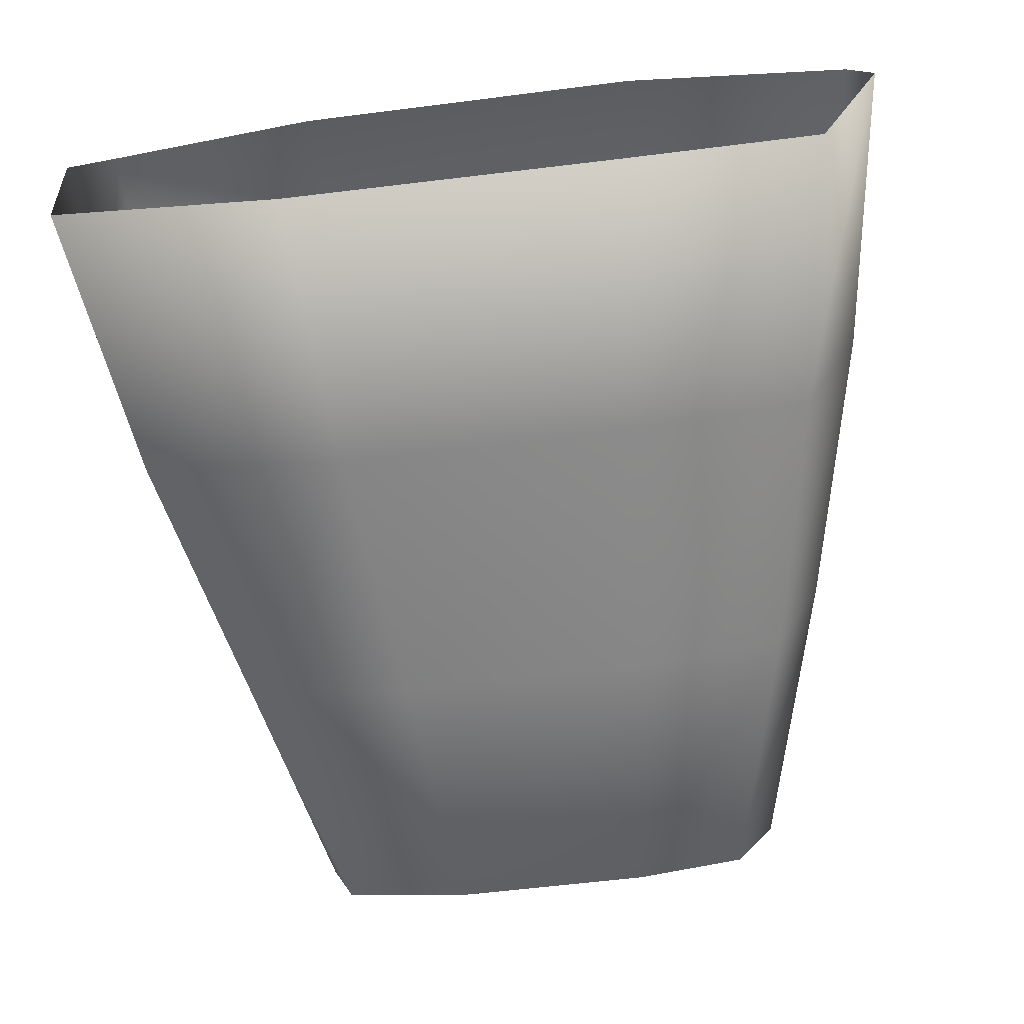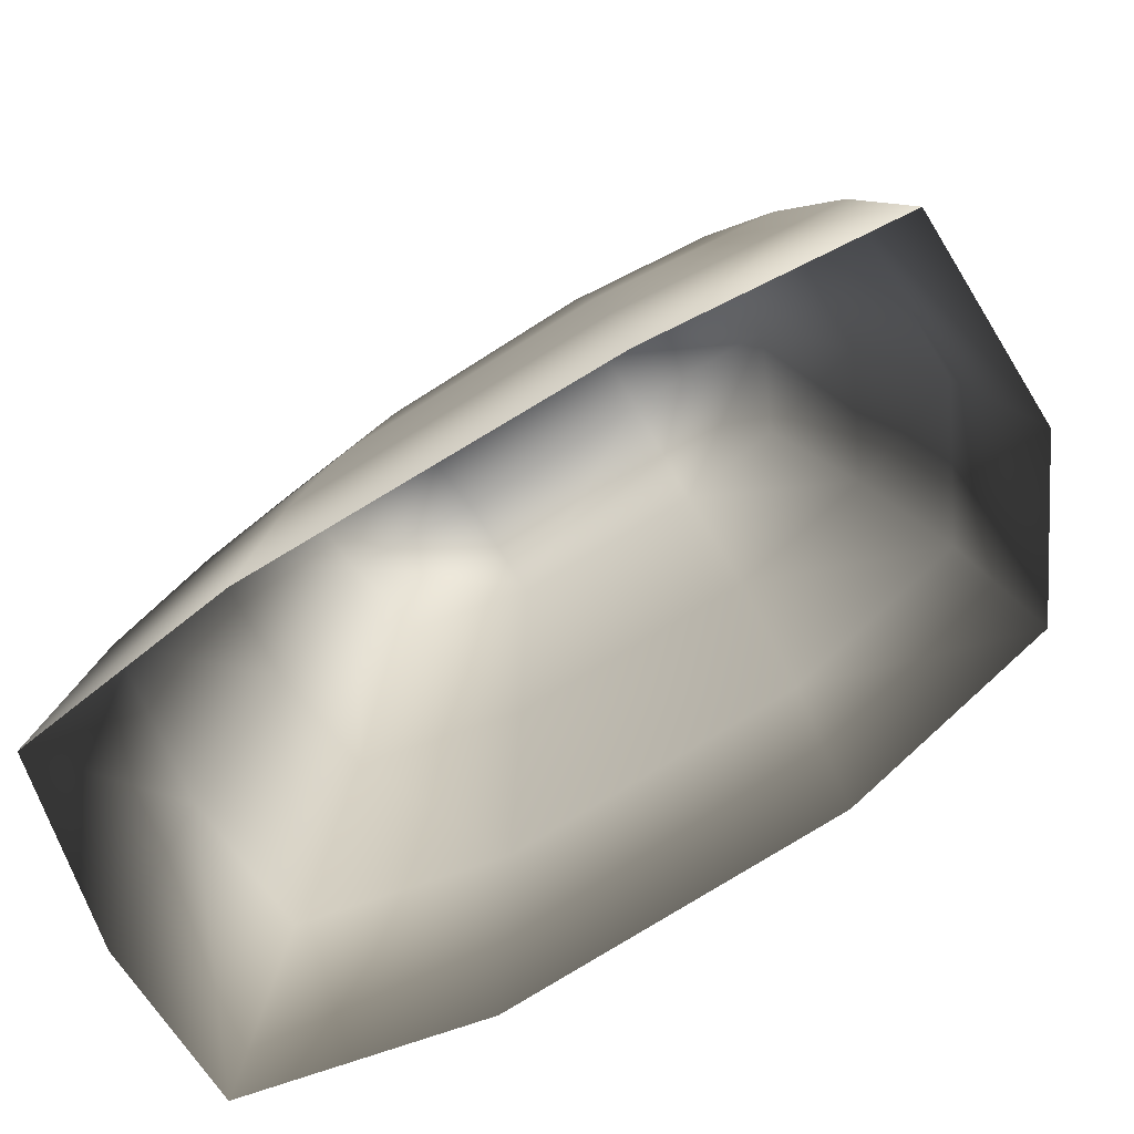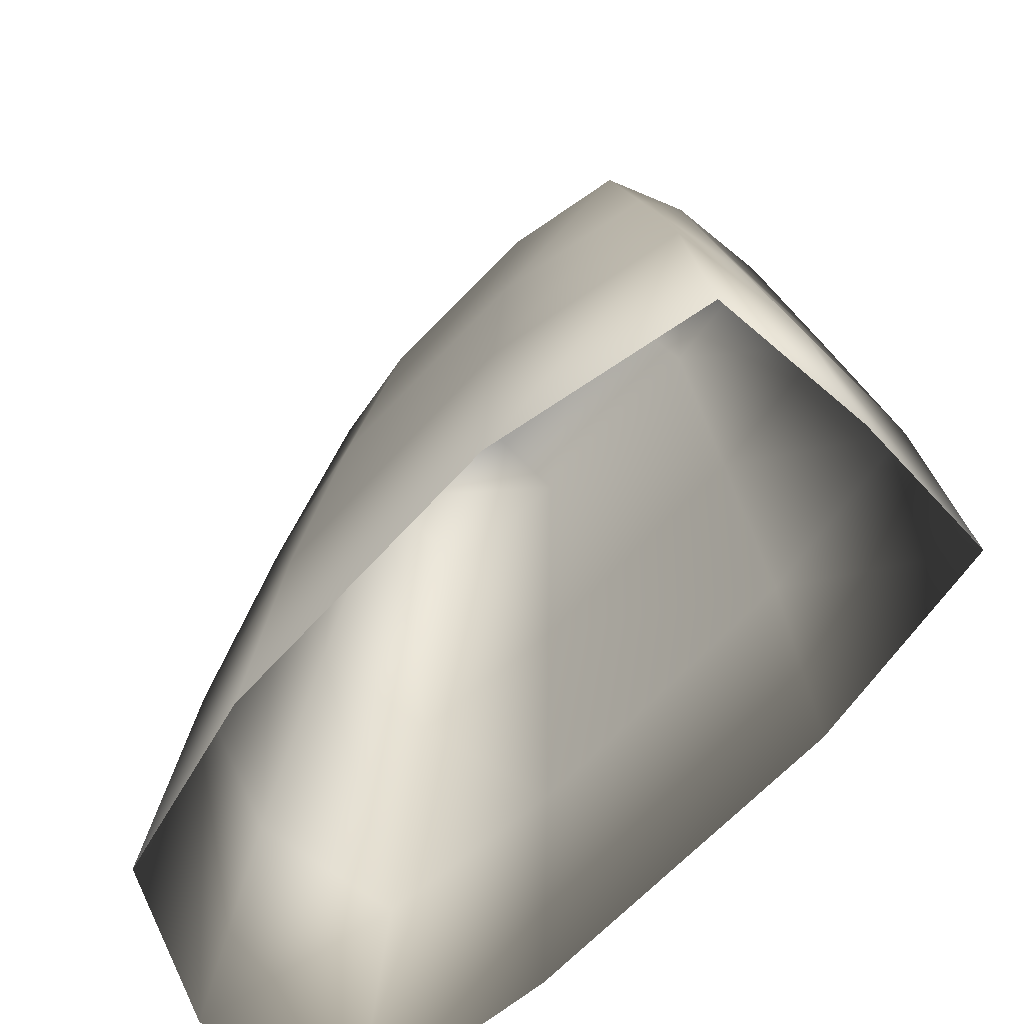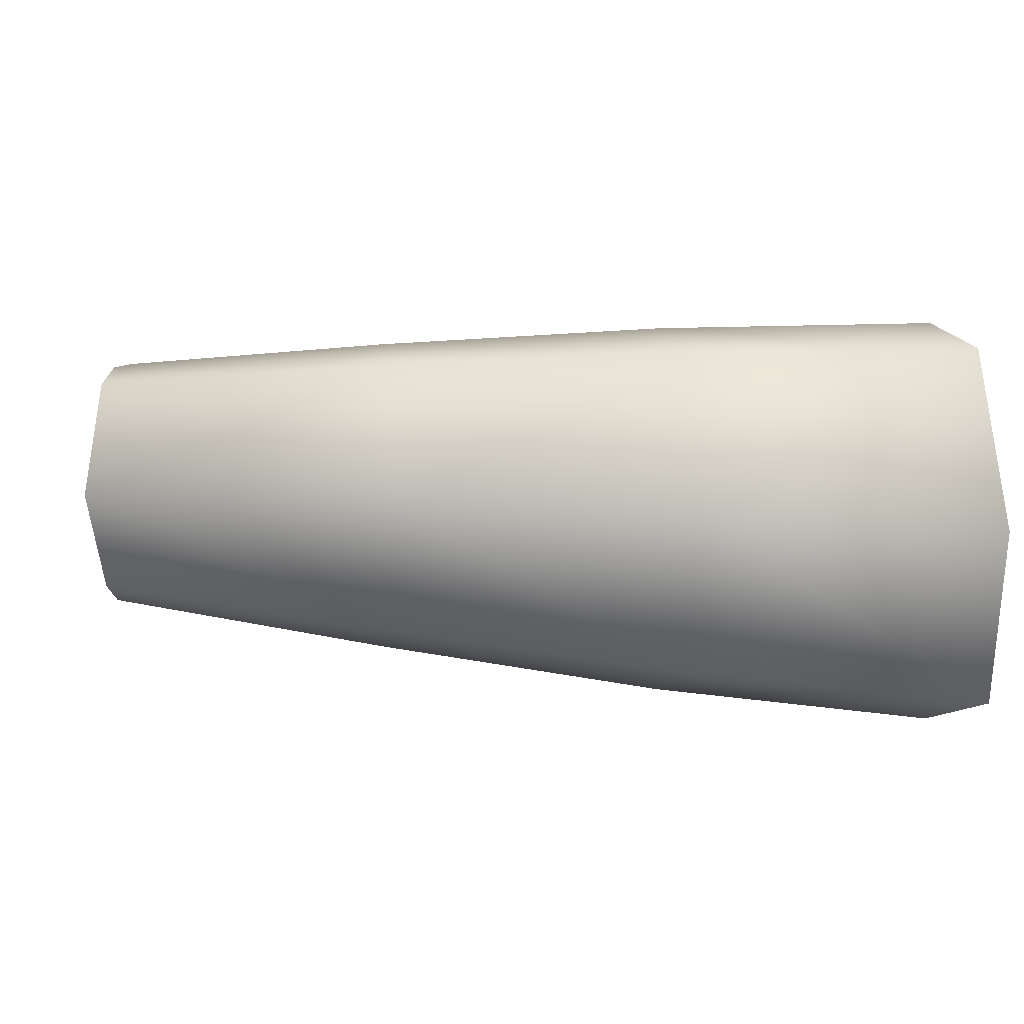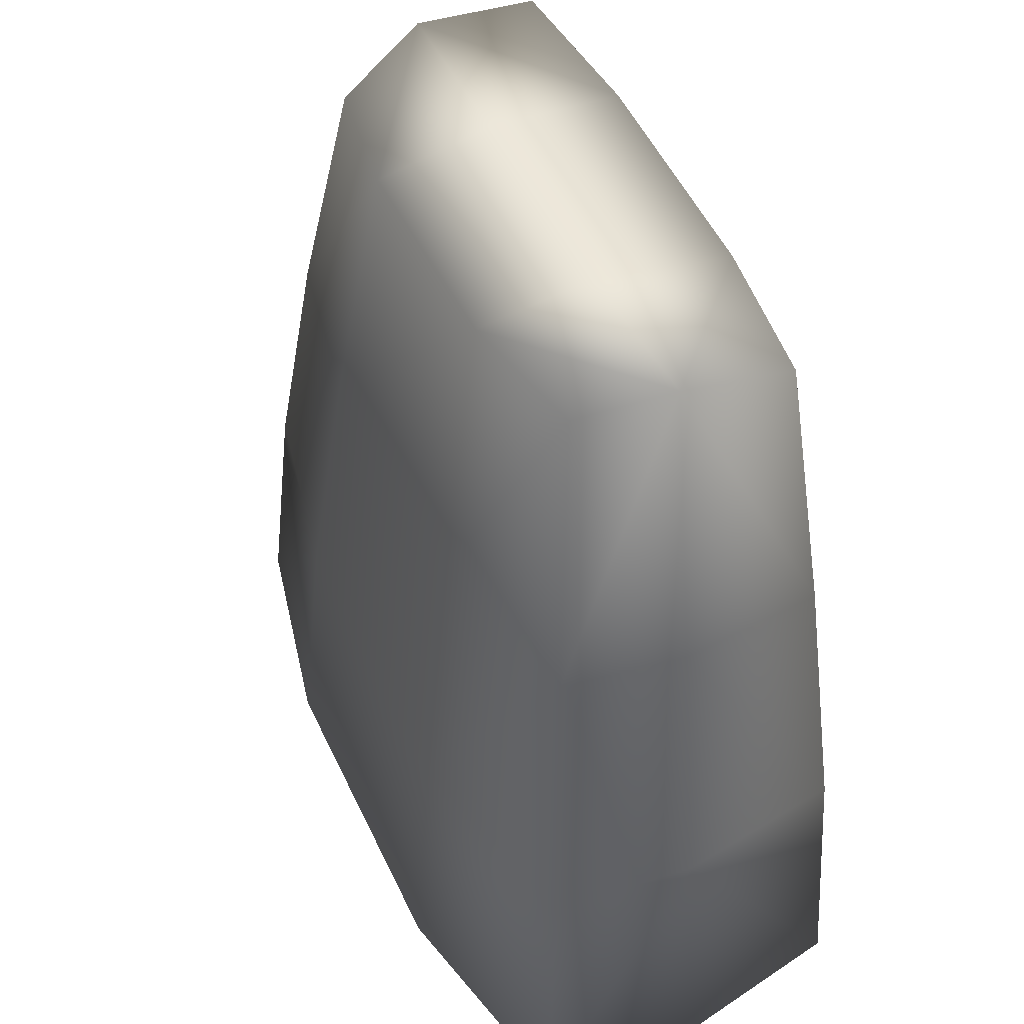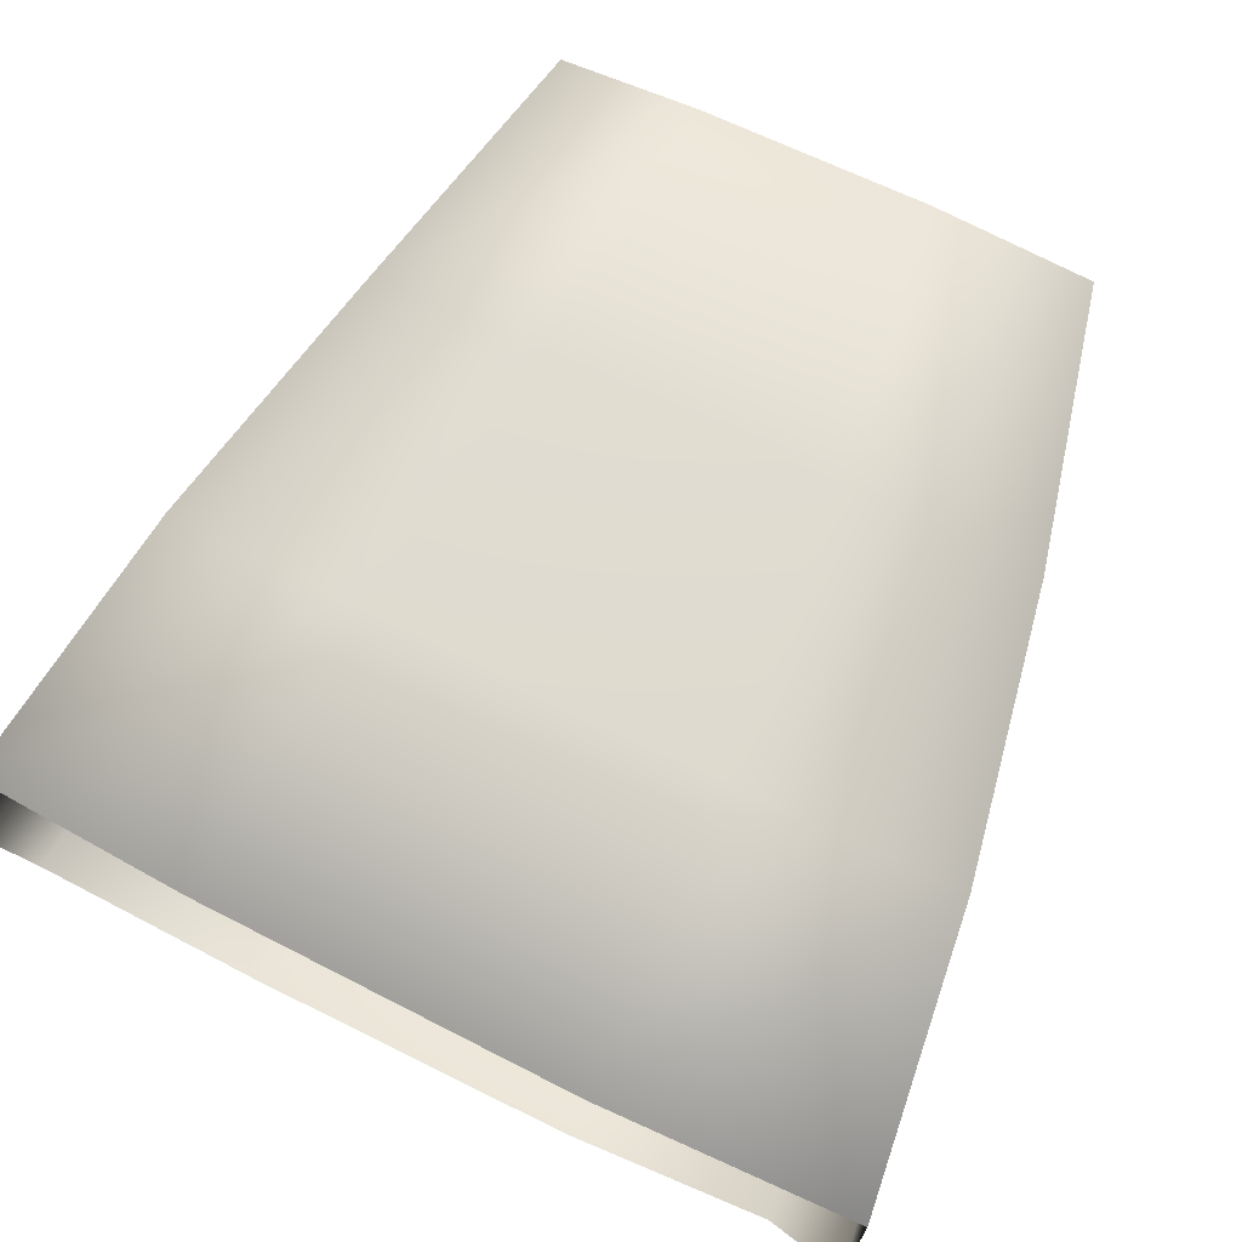
<metadata>
{"format":"obj","ext":"obj","renderer":"f3d","projection":"perspective","resolution":1024,"background":"white","views":[{"elev":-69.9,"azim":5.9,"up":"+Z"},{"elev":-76.8,"azim":29.5,"up":"+Y"},{"elev":-62.2,"azim":-134.1,"up":"+Y"},{"elev":1.9,"azim":-95.0,"up":"+Z"},{"elev":52.1,"azim":-117.4,"up":"+Y"},{"elev":73.3,"azim":26.0,"up":"+Z"}]}
</metadata>
<code>
g default
v 0.1336 -0.04637 0.1466
v -0.2311 -0.04014 0.1364
v 0.1053 -0.04135 -0.2615
v -0.2252 -0.03943 -0.2765
v 0.0623 0.803 -0.1493
v -0.1425 0.803 -0.1528
v 0.06092 0.8211 -0.03426
v -0.1518 0.8211 -0.04199
v 0.06053 0.803 0.1011
v -0.17 0.803 0.08999
v -0.4497 -0.02618 0.1019
v -0.4659 -0.05286 -0.07074
v -0.4545 -0.03753 -0.2336
v 0.3766 -0.03671 0.1309
v 0.3818 -0.06305 -0.06154
v 0.3091 -0.03453 -0.2088
v 0.1765 0.803 -0.1291
v 0.2205 0.8211 -0.0306
v -0.2708 0.803 -0.1299
v -0.2987 0.8211 -0.03886
v 0.2181 0.803 0.09202
v -0.3104 0.803 0.06944
v 0.2876 0.5231 0.1137
v 0.0949 0.5199 0.1256
v -0.1907 0.522 0.1144
v -0.3632 0.5266 0.08785
v -0.3628 0.5177 -0.04916
v -0.3416 0.5229 -0.1706
v -0.1718 0.5222 -0.2018
v 0.08455 0.5216 -0.1942
v 0.2355 0.5239 -0.1614
v 0.2912 0.5143 -0.04032
v 0.3417 0.2432 0.1273
v 0.1184 0.2368 0.1416
v -0.215 0.2409 0.1307
v -0.4155 0.2502 0.0992
v -0.4243 0.2324 -0.06043
v -0.4083 0.2427 -0.2071
v -0.2031 0.2414 -0.2454
v 0.09797 0.2401 -0.2337
v 0.2804 0.2447 -0.1895
v 0.3462 0.2256 -0.05124
g FoodLBuckTeeth
f 7 5 6 8
f 6 19 20 8
f 9 21 18 7
f 9 7 8 10
f 18 17 5 7
f 10 8 20 22
f 38 39 4 13
f 39 40 3 4
f 40 41 16 3
f 11 2 35 36
f 2 1 34 35
f 1 14 33 34
f 37 38 13 12
f 15 16 41 42
f 15 42 33 14
f 37 12 11 36
f 24 23 21 9
f 25 24 9 10
f 26 25 10 22
f 20 27 26 22
f 20 19 28 27
f 19 6 29 28
f 6 5 30 29
f 5 17 31 30
f 32 31 17 18
f 23 32 18 21
f 34 33 23 24
f 35 34 24 25
f 36 35 25 26
f 27 37 36 26
f 27 28 38 37
f 28 29 39 38
f 29 30 40 39
f 30 31 41 40
f 42 41 31 32
f 33 42 32 23

</code>
